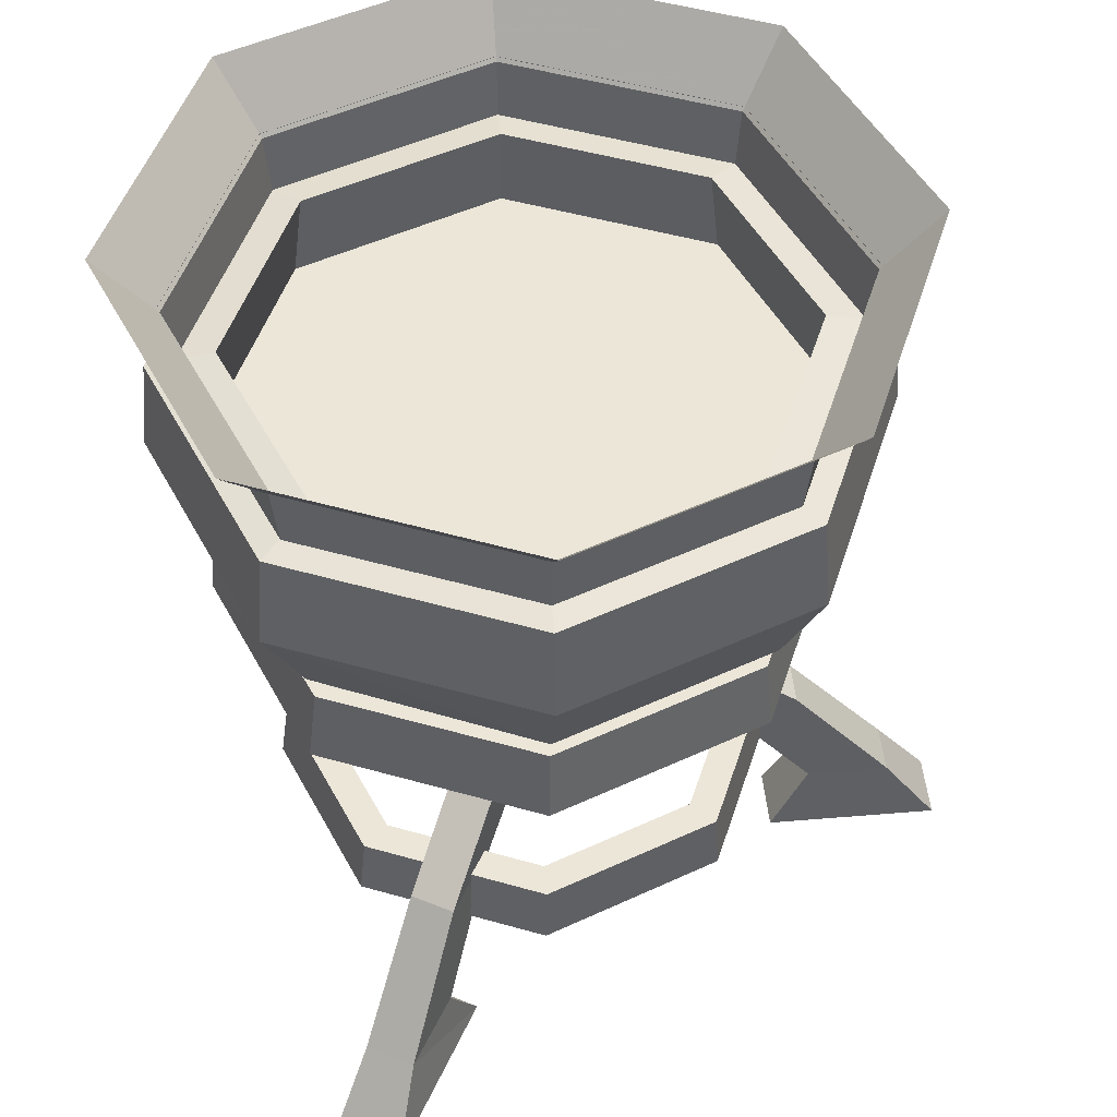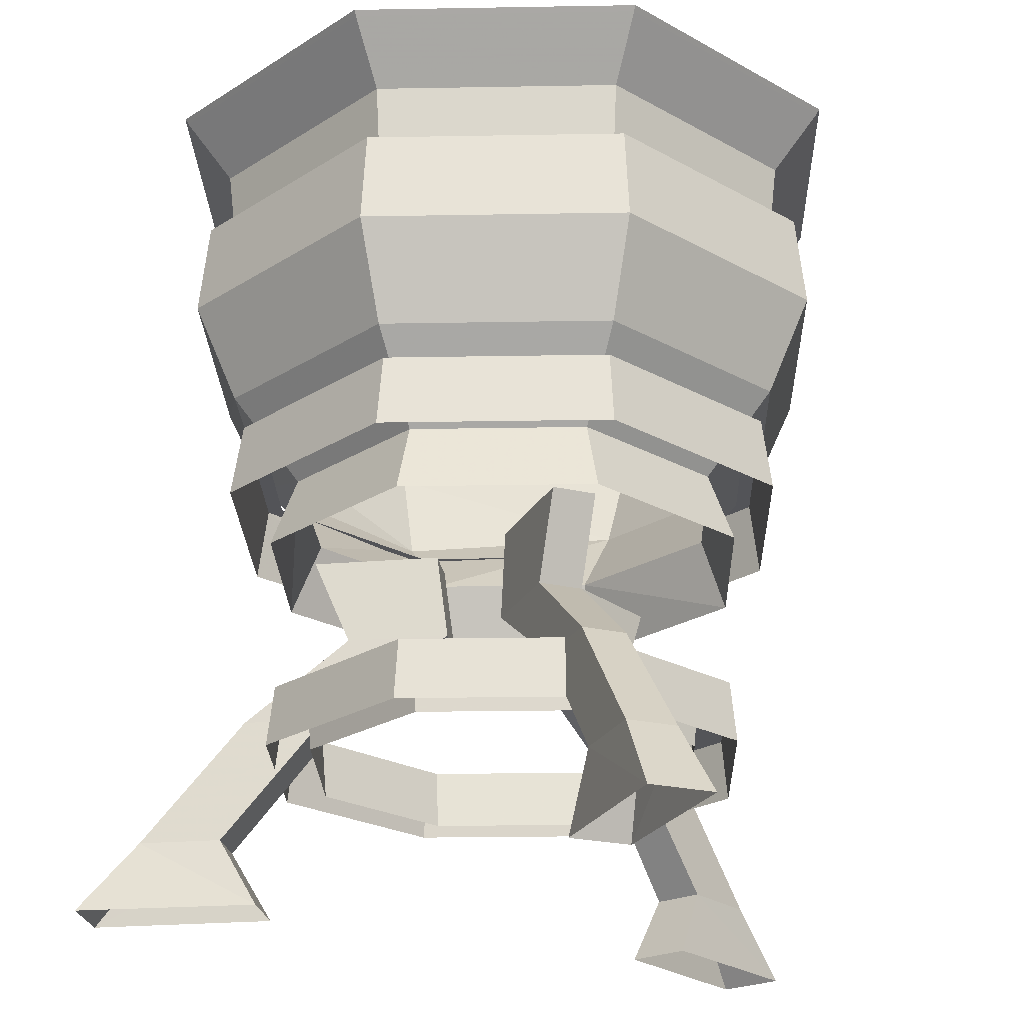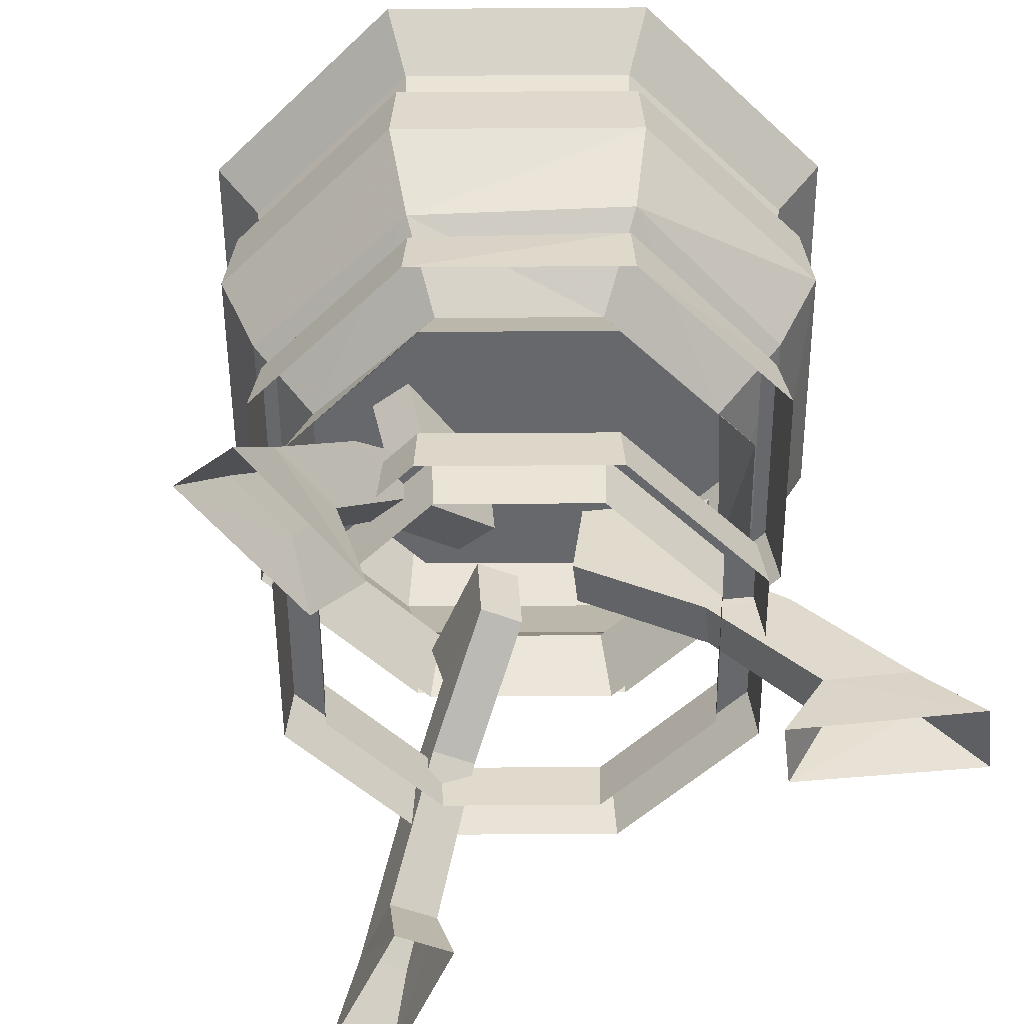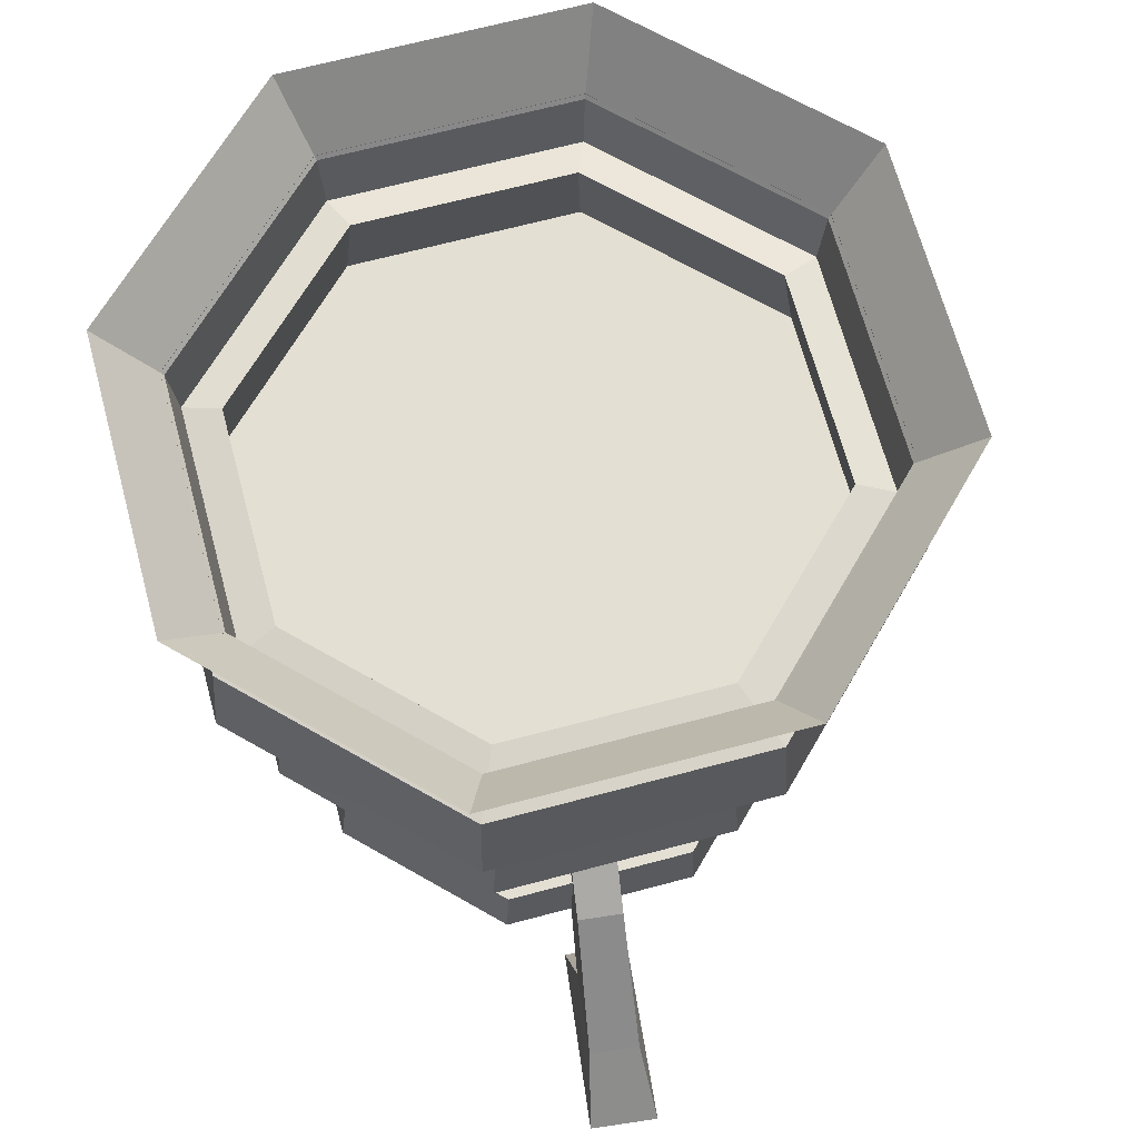
<metadata>
{"format":"obj","ext":"obj","renderer":"f3d","projection":"perspective","resolution":1024,"background":"white","views":[{"elev":48.9,"azim":175.1,"up":"+Z"},{"elev":-23.4,"azim":-110.8,"up":"+Z"},{"elev":-52.4,"azim":67.9,"up":"+Z"},{"elev":66.7,"azim":142.5,"up":"+Z"}]}
</metadata>
<code>
g huodong_zhanchang_01_huopen_01
v 22.27 -0.3256 27.71
v 16.47 13.68 27.71
v 14.69 11.76 33.22
v 19.69 -0.3256 33.22
v 2.468 19.47 27.71
v 2.459 17.42 33.34
v -11.53 13.68 27.71
v -10.09 12.23 33.34
v -17.33 -0.3256 27.71
v -15.29 -0.3256 33.34
v -11.53 -14.33 27.71
v -10.09 -12.88 33.34
v 2.468 -20.13 27.71
v 2.459 -18.08 33.34
v 16.47 -14.33 27.71
v 14.69 -12.41 33.22
v 18.73 15.85 39.74
v 26.51 -0.3256 39.22
v 2.47 22.94 39.8
v -13.98 16.12 39.8
v -20.79 -0.3256 39.8
v -13.98 -16.77 39.8
v 2.47 -23.59 39.8
v 18.73 -16.5 39.74
v 29.14 -0.3256 47.3
v 21.32 18.56 47.3
v 20.76 18.01 54.71
v 28.36 -0.3256 54.71
v 2.434 26.38 47.3
v 2.434 25.6 54.71
v -16.45 18.56 47.3
v -15.9 18.01 54.71
v -24.27 -0.3256 47.3
v -23.49 -0.3256 54.71
v -16.45 -19.21 47.3
v -15.9 -18.66 54.71
v 2.434 -27.03 47.3
v 2.434 -26.25 54.71
v 21.32 -19.21 47.3
v 20.76 -18.66 54.71
v 25.83 -0.3256 31.59
v 19.03 16.09 31.59
v 18.28 15.5 37.33
v 25.2 -0.3256 37.33
v 19.03 16.09 31.59
v 2.606 22.89 31.59
v 2.456 22.06 37.33
v 18.28 15.5 37.33
v 2.606 22.89 31.59
v -13.81 16.09 31.59
v -13.37 15.5 37.33
v 2.456 22.06 37.33
v -13.81 16.09 31.59
v -20.61 -0.3256 31.59
v -19.93 -0.3256 37.33
v -13.37 15.5 37.33
v -20.61 -0.3256 31.59
v -13.81 -16.74 31.59
v -13.37 -16.15 37.33
v -19.93 -0.3256 37.33
v -13.81 -16.74 31.59
v 2.606 -23.55 31.59
v 2.456 -22.71 37.33
v -13.37 -16.15 37.33
v 2.606 -23.55 31.59
v 19.03 -16.74 31.56
v 18.28 -16.15 37.33
v 2.456 -22.71 37.33
v 19.03 -16.74 31.56
v 25.83 -0.3256 31.59
v 25.2 -0.3256 37.33
v 18.28 -16.15 37.33
v 25.2 -0.3256 37.33
v 18.28 15.5 37.33
v 17.36 14.58 37.33
v 23.54 -0.3256 37.33
v 18.28 15.5 37.33
v 2.456 22.06 37.33
v 2.456 20.76 37.33
v 17.36 14.58 37.33
v 2.456 22.06 37.33
v -13.37 15.5 37.33
v -12.45 14.58 37.33
v 2.456 20.76 37.33
v -13.37 15.5 37.33
v -19.93 -0.3256 37.33
v -18.63 -0.3256 37.33
v -12.45 14.58 37.33
v -19.93 -0.3256 37.33
v -13.37 -16.15 37.33
v -12.45 -15.23 37.33
v -18.63 -0.3256 37.33
v -13.37 -16.15 37.33
v 2.456 -22.71 37.33
v 2.456 -21.41 37.33
v -12.45 -15.23 37.33
v 2.456 -22.71 37.33
v 18.28 -16.15 37.33
v 17.36 -15.23 37.33
v 2.456 -21.41 37.33
v 18.28 -16.15 37.33
v 25.2 -0.3256 37.33
v 23.54 -0.3256 37.33
v 17.36 -15.23 37.33
v 28.36 -0.3256 54.71
v 20.76 18.01 54.71
v 17.24 14.48 55.66
v 23.37 -0.3256 55.66
v 2.434 25.6 54.71
v 2.434 20.61 55.66
v -15.9 18.01 54.71
v -12.37 14.48 55.66
v -23.49 -0.3256 54.71
v -18.5 -0.3256 55.66
v -15.9 -18.66 54.71
v -12.37 -15.13 55.66
v 2.434 -26.25 54.71
v 2.434 -21.26 55.66
v 20.76 -18.66 54.71
v 17.24 -15.13 55.66
v 18.11 15.35 48.32
v 24.6 -0.3256 48.32
v 2.434 21.84 48.32
v -13.24 15.35 48.32
v -19.73 -0.3256 48.32
v -13.24 -16 48.32
v 2.434 -22.49 48.32
v 18.11 -16 48.32
v 18.11 15.35 48.32
v 18.11 -16 48.32
v 24.6 -0.3256 48.32
v 22.09 -0.3256 11.04
v 16.38 13.46 11.04
v 15.88 13.1 15.76
v 21.44 -0.3256 15.76
v 2.59 19.17 11.04
v 2.462 18.66 15.76
v -11.2 13.46 11.04
v -10.96 13.1 15.76
v -16.91 -0.3256 11.04
v -16.52 -0.3256 15.76
v -11.2 -14.11 11.04
v -10.96 -13.75 15.76
v 2.59 -19.82 11.04
v 2.462 -19.31 15.76
v 16.38 -14.11 11.04
v 15.88 -13.75 15.76
v 21.44 -0.3256 15.76
v 15.88 13.1 15.76
v 14.07 11.28 15.76
v 18.88 -0.3256 15.76
v 2.462 18.66 15.76
v 2.462 16.09 15.76
v -10.96 13.1 15.76
v -9.146 11.28 15.76
v -16.52 -0.3256 15.76
v -13.95 -0.3256 15.76
v -10.96 -13.75 15.76
v -9.146 -11.93 15.76
v 2.462 -19.31 15.76
v 2.462 -16.74 15.76
v 15.88 -13.75 15.76
v 14.07 -11.93 15.76
v 18.88 -0.3256 15.76
v 14.07 11.28 15.76
v 13.76 10.97 11.06
v 18.44 -0.3256 11.06
v 2.462 16.09 15.76
v 2.462 15.65 11.06
v -9.146 11.28 15.76
v -8.834 10.97 11.06
v 2.462 15.65 11.06
v -13.95 -0.3256 15.76
v -13.51 -0.3256 11.06
v -9.146 -11.93 15.76
v -8.834 -11.62 11.06
v -13.51 -0.3256 11.06
v 2.462 -16.74 15.76
v 2.462 -16.3 11.06
v 14.07 -11.93 15.76
v 13.76 -11.62 11.06
v 2.462 -16.3 11.06
v 18.44 -0.3256 11.06
v -13.24 15.35 48.32
v -13.24 -16 48.32
v 2.434 -22.49 48.32
v 2.434 21.84 48.32
v -19.73 -0.3256 48.32
v 19.31 16.55 54.42
v 19.78 17.02 59.96
v 26.97 -0.3256 59.96
v 26.31 -0.3256 54.42
v 2.434 23.55 54.42
v 2.434 24.21 59.96
v 19.78 17.02 59.96
v 19.31 16.55 54.42
v -14.45 16.55 54.42
v -14.91 17.02 59.96
v 2.434 24.21 59.96
v 2.434 23.55 54.42
v -21.44 -0.3256 54.42
v -22.1 -0.3256 59.96
v -14.91 17.02 59.96
v -14.45 16.55 54.42
v -14.45 -17.21 54.42
v -14.91 -17.67 59.96
v 2.434 -24.2 54.42
v 2.434 -24.86 59.96
v -14.91 -17.67 59.96
v -14.45 -17.21 54.42
v 19.31 -17.21 54.42
v 19.78 -17.67 59.96
v 26.31 -0.3256 54.42
v 26.97 -0.3256 59.96
v 19.78 -17.67 59.96
v 19.31 -17.21 54.42
v 26.73 -0.3256 59.66
v 19.62 16.86 59.66
v 19.15 16.39 54.17
v 26.08 -0.3256 54.17
v 19.62 16.86 59.66
v 2.434 23.97 59.66
v 2.434 23.32 54.17
v 19.15 16.39 54.17
v 2.434 23.97 59.66
v -14.75 16.86 59.66
v -14.28 16.39 54.17
v 2.434 23.32 54.17
v -14.75 16.86 59.66
v -21.86 -0.3256 59.66
v -21.21 -0.3256 54.17
v -14.28 16.39 54.17
v -14.75 -17.51 59.66
v -14.28 -17.04 54.17
v -14.75 -17.51 59.66
v 2.434 -24.62 59.66
v 2.434 -23.97 54.17
v -14.28 -17.04 54.17
v 19.62 -17.51 59.66
v 19.15 -17.04 54.17
v 19.62 -17.51 59.66
v 26.73 -0.3256 59.66
v 26.08 -0.3256 54.17
v 19.15 -17.04 54.17
v 22.66 19.9 64.76
v 31.04 -0.3256 64.76
v 2.434 28.28 64.76
v 22.66 19.9 64.76
v -17.79 19.9 64.76
v 2.434 28.28 64.76
v -26.17 -0.3256 64.76
v -17.79 19.9 64.76
v -17.79 -20.55 64.76
v 2.434 -28.93 64.76
v -17.79 -20.55 64.76
v 22.66 -20.55 64.76
v 31.04 -0.3256 64.76
v 22.66 -20.55 64.76
v 30.76 -0.3256 64.37
v 22.47 19.71 64.37
v 22.47 19.71 64.37
v 2.434 28 64.37
v 2.434 28 64.37
v -17.6 19.71 64.37
v -17.6 19.71 64.37
v -25.9 -0.3256 64.37
v -17.6 -20.36 64.37
v -17.6 -20.36 64.37
v 2.434 -28.66 64.37
v 22.47 -20.36 64.37
v 22.47 -20.36 64.37
v 30.76 -0.3256 64.37
v -17.38 -2.453 0
v -20.24 -1.984 5.894
v -26.71 -2.063 5.894
v -30.98 -2.829 -1e-06
v -17.44 2.378 -1e-06
v -20.29 1.95 5.894
v -20.24 -1.984 5.894
v -17.38 -2.453 0
v -31.04 2.275 -1e-06
v -26.76 1.871 5.894
v -20.29 1.95 5.894
v -17.44 2.378 -1e-06
v -30.98 -2.829 -1e-06
v -26.71 -2.063 5.894
v -26.76 1.871 5.894
v -31.04 2.275 -1e-06
v -2.442 -1.629 22.01
v -10.48 -1.728 22.01
v -18.72 -1.785 15.49
v -12.31 -1.707 15.49
v -2.485 1.869 22.01
v -2.442 -1.629 22.01
v -12.31 -1.707 15.49
v -12.36 1.811 15.49
v -10.52 1.77 22.01
v -2.485 1.869 22.01
v -12.36 1.811 15.49
v -18.76 1.733 15.49
v -10.48 -1.728 22.01
v -10.52 1.77 22.01
v -18.76 1.733 15.49
v -18.72 -1.785 15.49
v -3.338 -1.64 28.78
v -13.37 -1.763 28.78
v -3.38 1.858 28.78
v -3.338 -1.64 28.78
v -13.41 1.735 28.78
v -3.38 1.858 28.78
v -13.37 -1.763 28.78
v -13.41 1.735 28.78
v 13.99 -16.2 3e-06
v 15.04 -19.03 5.423
v 18.34 -24.59 5.423
v 21.23 -27.98 5e-06
v 9.765 -18.71 3e-06
v 11.65 -21.04 5.423
v 15.04 -19.03 5.423
v 13.99 -16.2 3e-06
v 16.77 -30.63 6e-06
v 14.96 -26.6 5.423
v 11.65 -21.04 5.423
v 9.765 -18.71 3e-06
v 21.23 -27.98 5e-06
v 18.34 -24.59 5.423
v 14.96 -26.6 5.423
v 16.77 -30.63 6e-06
v 5.824 -3.796 21.54
v 9.928 -10.7 21.54
v 14.1 -17.81 15.02
v 10.83 -12.3 15.02
v 2.817 -5.582 21.54
v 5.824 -3.796 21.54
v 10.83 -12.3 15.02
v 7.804 -14.1 15.02
v 6.92 -12.49 21.54
v 2.817 -5.582 21.54
v 7.804 -14.1 15.02
v 11.08 -19.61 15.02
v 9.928 -10.7 21.54
v 6.92 -12.49 21.54
v 11.08 -19.61 15.02
v 14.1 -17.81 15.02
v 6.282 -4.565 28.31
v 11.4 -13.19 28.31
v 3.274 -6.352 28.31
v 6.282 -4.565 28.31
v 8.396 -14.97 28.31
v 3.274 -6.352 28.31
v 11.4 -13.19 28.31
v 8.396 -14.97 28.31
v 7.993 18.04 -3e-06
v 10.08 20.53 5.423
v 13.22 26.19 5.423
v 14.72 30.63 -5e-06
v 12.43 15.58 -2e-06
v 13.52 18.62 5.423
v 10.08 20.53 5.423
v 7.993 18.04 -3e-06
v 19.41 28.03 -4e-06
v 16.66 24.28 5.423
v 13.52 18.62 5.423
v 12.43 15.58 -2e-06
v 14.72 30.63 -5e-06
v 13.22 26.19 5.423
v 16.66 24.28 5.423
v 19.41 28.03 -4e-06
v 1.568 4.896 21.54
v 5.465 11.92 21.54
v 9.502 19.11 15.02
v 6.394 13.51 15.02
v 4.627 3.199 21.54
v 1.568 4.896 21.54
v 6.394 13.51 15.02
v 9.471 11.8 15.02
v 8.524 10.22 21.54
v 4.627 3.199 21.54
v 9.471 11.8 15.02
v 12.58 17.4 15.02
v 5.465 11.92 21.54
v 8.524 10.22 21.54
v 12.58 17.4 15.02
v 9.502 19.11 15.02
v 2.002 5.679 28.31
v 6.867 14.45 28.31
v 5.061 3.982 28.31
v 2.002 5.679 28.31
v 9.926 12.75 28.31
v 5.061 3.982 28.31
v 6.867 14.45 28.31
v 9.926 12.75 28.31
f 1 2 3
f 3 4 1
f 2 5 6
f 6 3 2
f 5 7 8
f 8 6 5
f 7 9 10
f 10 8 7
f 9 11 12
f 12 10 9
f 11 13 14
f 14 12 11
f 13 15 16
f 16 14 13
f 15 1 4
f 4 16 15
f 3 17 18
f 18 4 3
f 6 19 17
f 17 3 6
f 8 20 19
f 19 6 8
f 10 21 20
f 20 8 10
f 12 22 21
f 21 10 12
f 14 23 22
f 22 12 14
f 14 16 24
f 24 23 14
f 4 18 24
f 24 16 4
f 25 26 27
f 27 28 25
f 26 29 30
f 30 27 26
f 29 31 32
f 32 30 29
f 31 33 34
f 34 32 31
f 33 35 36
f 36 34 33
f 35 37 38
f 38 36 35
f 37 39 40
f 40 38 37
f 39 25 28
f 28 40 39
f 41 42 43
f 43 44 41
f 45 46 47
f 47 48 45
f 49 50 51
f 51 52 49
f 53 54 55
f 55 56 53
f 57 58 59
f 59 60 57
f 61 62 63
f 63 64 61
f 65 66 67
f 67 68 65
f 69 70 71
f 71 72 69
f 73 74 75
f 75 76 73
f 77 78 79
f 79 80 77
f 81 82 83
f 83 84 81
f 85 86 87
f 87 88 85
f 89 90 91
f 91 92 89
f 93 94 95
f 95 96 93
f 97 98 99
f 99 100 97
f 101 102 103
f 103 104 101
f 105 106 107
f 107 108 105
f 106 109 110
f 110 107 106
f 109 111 112
f 112 110 109
f 111 113 114
f 114 112 111
f 113 115 116
f 116 114 113
f 115 117 118
f 118 116 115
f 117 119 120
f 120 118 117
f 119 105 108
f 108 120 119
f 108 107 121
f 121 122 108
f 107 110 123
f 123 121 107
f 110 112 124
f 124 123 110
f 112 114 125
f 125 124 112
f 114 116 126
f 126 125 114
f 116 118 127
f 127 126 116
f 118 120 128
f 128 127 118
f 120 108 122
f 122 128 120
f 129 130 131
f 26 25 18
f 18 17 26
f 19 29 26
f 26 17 19
f 31 29 19
f 19 20 31
f 33 31 20
f 20 21 33
f 35 33 21
f 21 22 35
f 37 35 22
f 22 23 37
f 39 37 23
f 23 24 39
f 25 39 24
f 24 18 25
f 132 133 134
f 134 135 132
f 133 136 137
f 137 134 133
f 136 138 139
f 139 137 136
f 138 140 141
f 141 139 138
f 140 142 143
f 143 141 140
f 142 144 145
f 145 143 142
f 144 146 147
f 147 145 144
f 146 132 135
f 135 147 146
f 148 149 150
f 150 151 148
f 149 152 153
f 153 150 149
f 152 154 155
f 155 153 152
f 154 156 157
f 157 155 154
f 156 158 159
f 159 157 156
f 158 160 161
f 161 159 158
f 160 162 163
f 163 161 160
f 162 148 151
f 151 163 162
f 164 165 166
f 166 167 164
f 165 168 169
f 169 166 165
f 168 170 171
f 171 172 168
f 170 173 174
f 174 171 170
f 173 175 176
f 176 177 173
f 175 178 179
f 179 176 175
f 178 180 181
f 181 182 178
f 180 164 183
f 183 181 180
f 184 185 186
f 186 187 184
f 187 186 130
f 130 129 187
f 184 188 185
f 189 190 191
f 191 192 189
f 193 194 195
f 195 196 193
f 197 198 199
f 199 200 197
f 201 202 203
f 203 204 201
f 205 206 202
f 202 201 205
f 207 208 209
f 209 210 207
f 211 212 208
f 208 207 211
f 213 214 215
f 215 216 213
f 217 218 219
f 219 220 217
f 221 222 223
f 223 224 221
f 225 226 227
f 227 228 225
f 229 230 231
f 231 232 229
f 230 233 234
f 234 231 230
f 235 236 237
f 237 238 235
f 236 239 240
f 240 237 236
f 241 242 243
f 243 244 241
f 245 246 191
f 191 190 245
f 247 248 195
f 195 194 247
f 249 250 199
f 199 198 249
f 251 252 203
f 203 202 251
f 253 251 202
f 202 206 253
f 254 255 209
f 209 208 254
f 256 254 208
f 208 212 256
f 257 258 215
f 215 214 257
f 259 260 218
f 218 217 259
f 261 262 222
f 222 221 261
f 263 264 226
f 226 225 263
f 265 266 230
f 230 229 265
f 266 267 233
f 233 230 266
f 268 269 236
f 236 235 268
f 269 270 239
f 239 236 269
f 271 272 242
f 242 241 271
f 273 274 275
f 275 276 273
f 277 278 279
f 279 280 277
f 281 282 283
f 283 284 281
f 285 286 287
f 287 288 285
f 289 290 291
f 291 292 289
f 293 294 295
f 295 296 293
f 297 298 299
f 299 300 297
f 301 302 303
f 303 304 301
f 305 306 290
f 290 289 305
f 307 308 294
f 294 293 307
f 309 310 298
f 298 297 309
f 311 312 302
f 302 301 311
f 292 291 275
f 275 274 292
f 296 295 279
f 279 278 296
f 300 299 283
f 283 282 300
f 304 303 287
f 287 286 304
f 313 314 315
f 315 316 313
f 317 318 319
f 319 320 317
f 321 322 323
f 323 324 321
f 325 326 327
f 327 328 325
f 329 330 331
f 331 332 329
f 333 334 335
f 335 336 333
f 337 338 339
f 339 340 337
f 341 342 343
f 343 344 341
f 345 346 330
f 330 329 345
f 347 348 334
f 334 333 347
f 349 350 338
f 338 337 349
f 351 352 342
f 342 341 351
f 332 331 315
f 315 314 332
f 336 335 319
f 319 318 336
f 340 339 323
f 323 322 340
f 344 343 327
f 327 326 344
f 353 354 355
f 355 356 353
f 357 358 359
f 359 360 357
f 361 362 363
f 363 364 361
f 365 366 367
f 367 368 365
f 369 370 371
f 371 372 369
f 373 374 375
f 375 376 373
f 377 378 379
f 379 380 377
f 381 382 383
f 383 384 381
f 385 386 370
f 370 369 385
f 387 388 374
f 374 373 387
f 389 390 378
f 378 377 389
f 391 392 382
f 382 381 391
f 372 371 355
f 355 354 372
f 376 375 359
f 359 358 376
f 380 379 363
f 363 362 380
f 384 383 367
f 367 366 384

</code>
